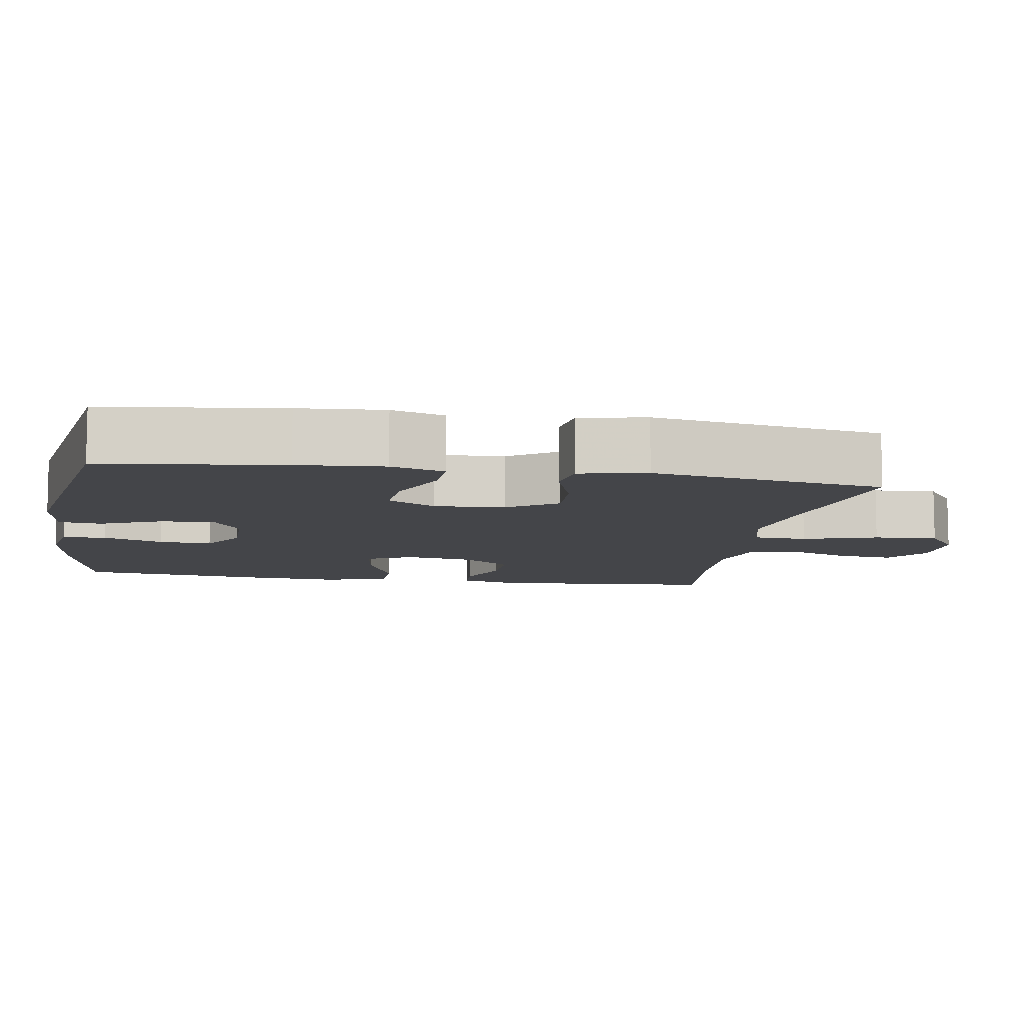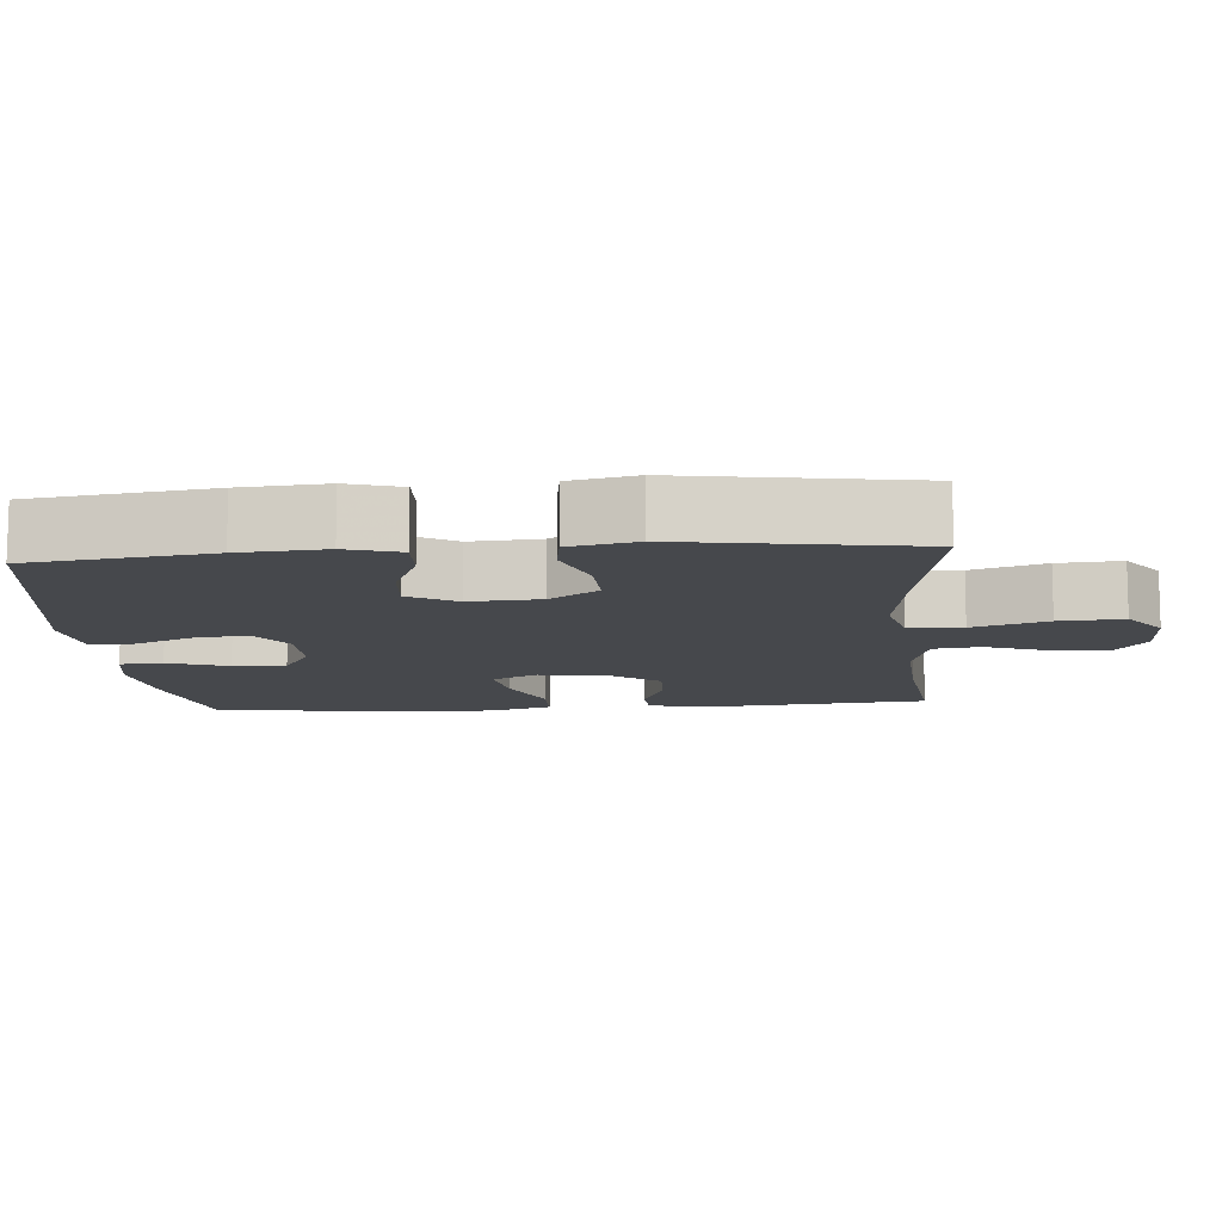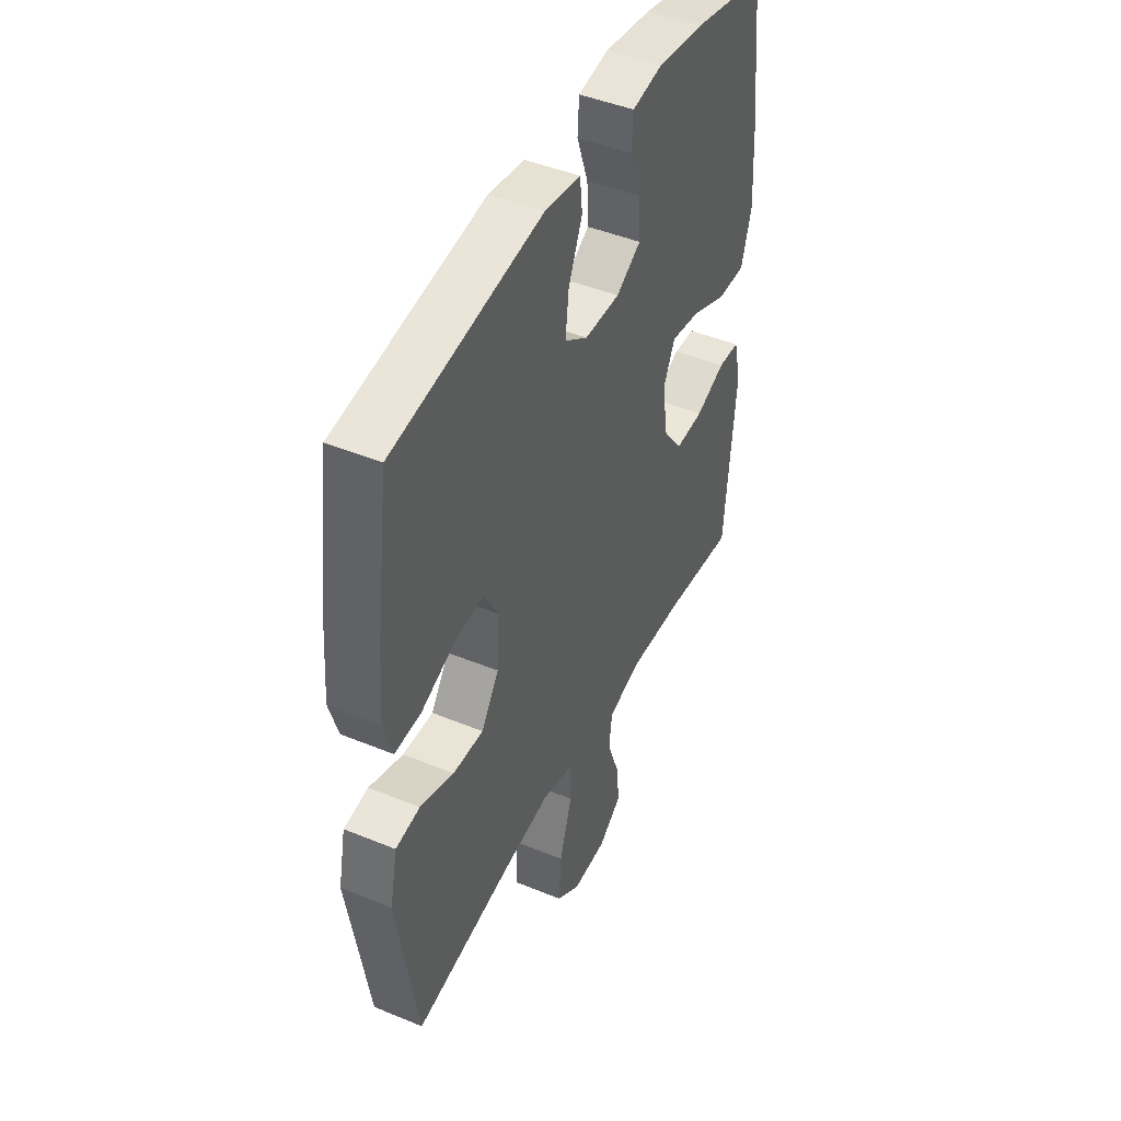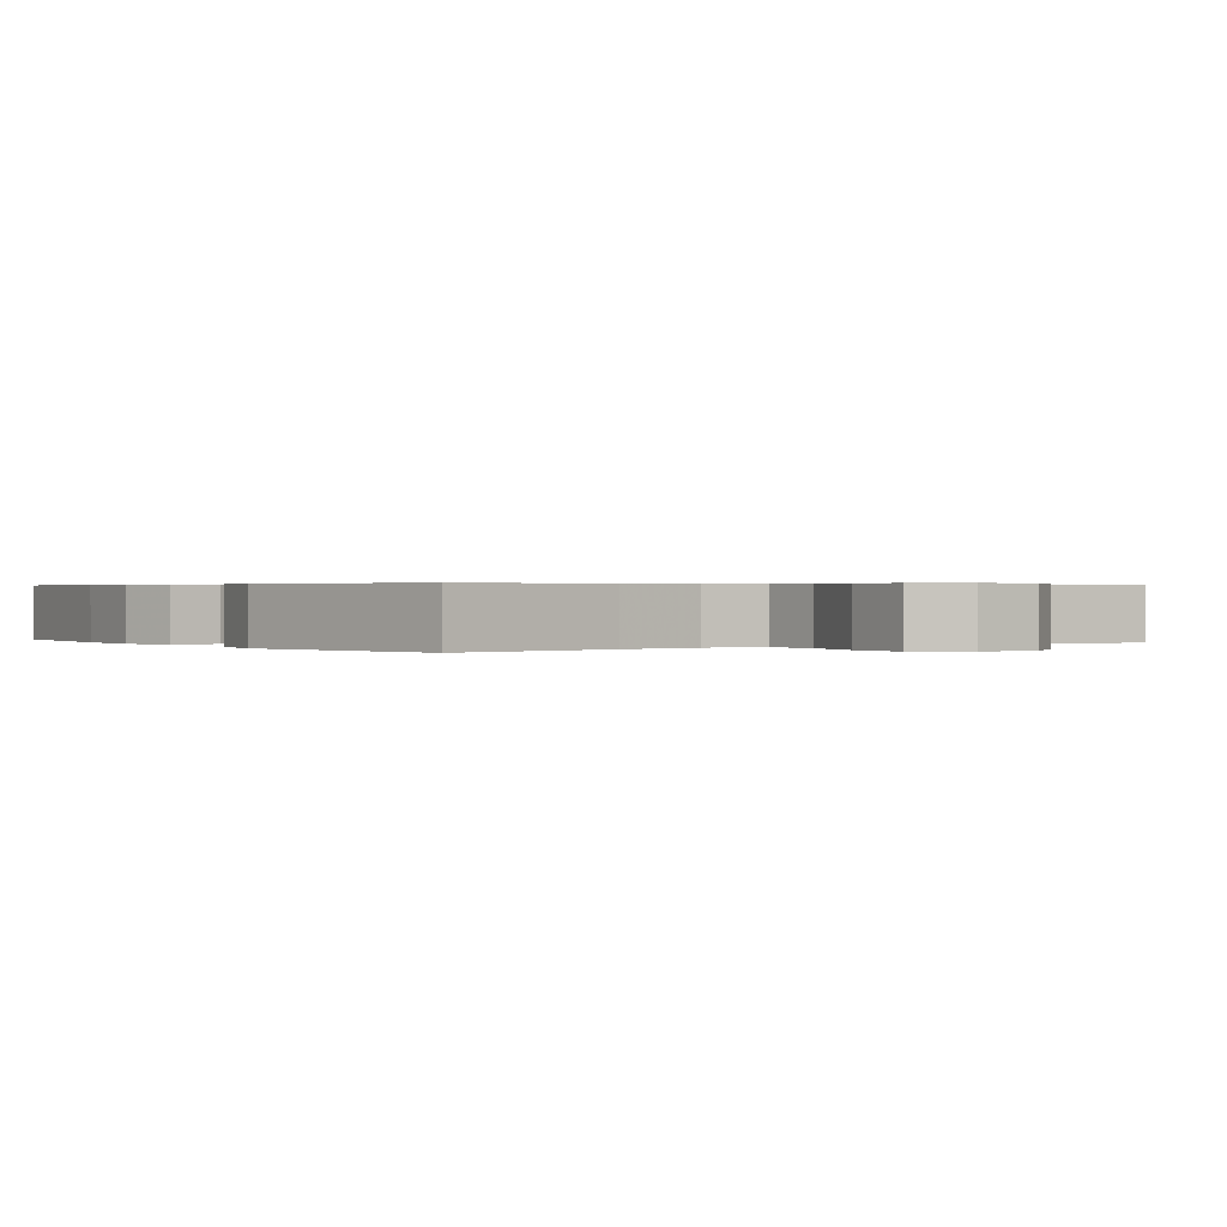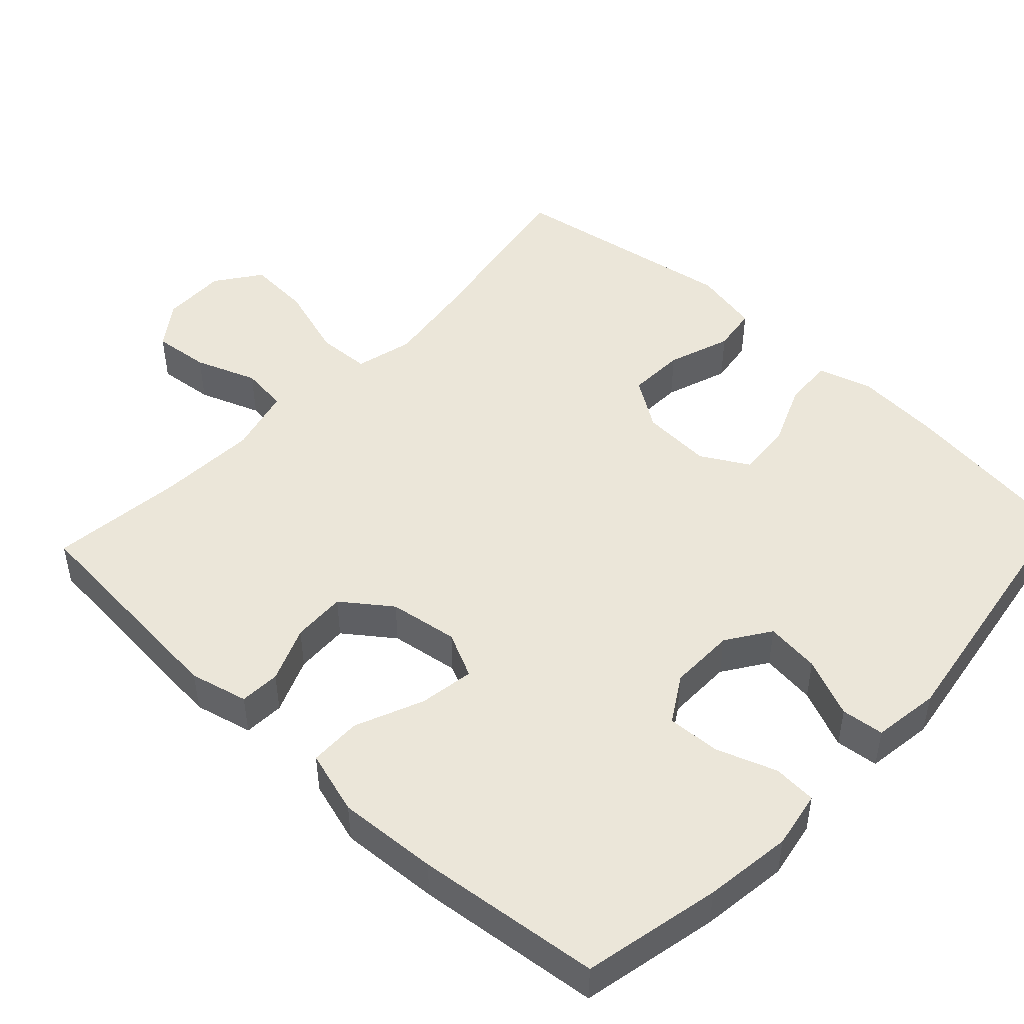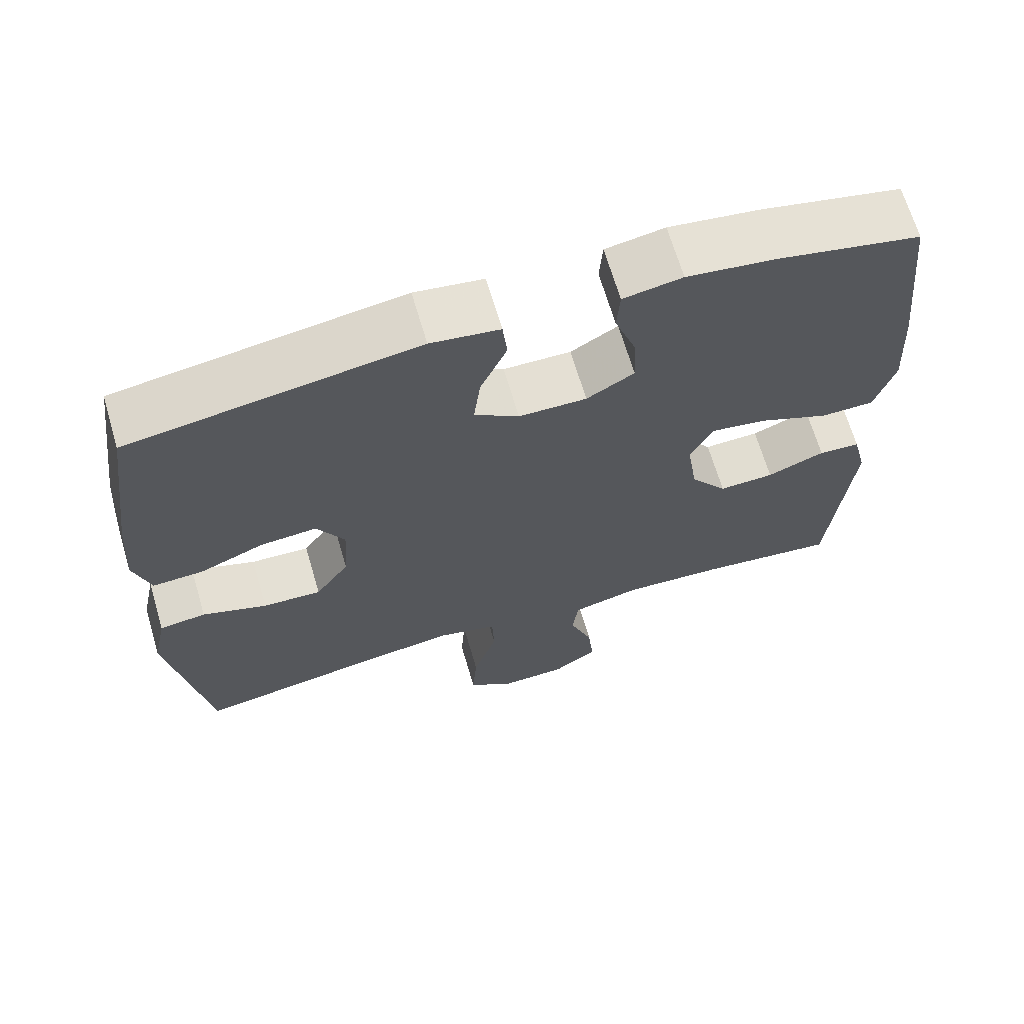
<metadata>
{"format":"obj","ext":"obj","renderer":"f3d","projection":"perspective","resolution":1024,"background":"white","views":[{"elev":-9.1,"azim":80.4,"up":"+Y"},{"elev":-11.1,"azim":94.8,"up":"+Y"},{"elev":45.2,"azim":115.5,"up":"+Z"},{"elev":0.4,"azim":144.5,"up":"+Y"},{"elev":47.8,"azim":-47.0,"up":"+Y"},{"elev":67.2,"azim":163.6,"up":"+Z"}]}
</metadata>
<code>
v 0.5 0.07 -0.5
v 0.252 0.07 -0.457
v 0.13 0.07 -0.44
v 0.051 0.07 -0.46
v 0.048 0.07 -0.533
v 0.08 0.07 -0.634
v 0.086 0.07 -0.721
v 0.025 0.07 -0.765
v -0.063 0.07 -0.763
v -0.123 0.07 -0.72
v -0.115 0.07 -0.643
v -0.084 0.07 -0.559
v -0.092 0.07 -0.495
v -0.182 0.07 -0.472
v -0.318 0.07 -0.479
v -0.5 0.07 -0.5
v -0.527 0.07 -0.193
v -0.508 0.07 -0.114
v -0.453 0.07 -0.111
v -0.377 0.07 -0.142
v -0.304 0.07 -0.145
v -0.255 0.07 -0.079
v -0.241 0.07 0.015
v -0.271 0.07 0.077
v -0.346 0.07 0.065
v -0.438 0.07 0.026
v -0.509 0.07 0.027
v -0.535 0.07 0.114
v -0.527 0.07 0.25
v -0.5 0.07 0.5
v -0.313 0.07 0.54
v -0.194 0.07 0.556
v -0.116 0.07 0.542
v -0.112 0.07 0.483
v -0.141 0.07 0.401
v -0.144 0.07 0.329
v -0.081 0.07 0.291
v 0.009 0.07 0.292
v 0.068 0.07 0.332
v 0.059 0.07 0.406
v 0.024 0.07 0.487
v 0.03 0.07 0.545
v 0.121 0.07 0.558
v 0.5 0.07 0.5
v 0.533 0.07 0.255
v 0.542 0.07 0.138
v 0.52 0.07 0.065
v 0.453 0.07 0.068
v 0.367 0.07 0.104
v 0.292 0.07 0.11
v 0.255 0.07 0.045
v 0.261 0.07 -0.051
v 0.306 0.07 -0.118
v 0.384 0.07 -0.115
v 0.47 0.07 -0.085
v 0.532 0.07 -0.094
v 0.551 0.07 -0.185
v 0.5 0 -0.5
v 0.252 0 -0.457
v 0.13 0 -0.44
v 0.051 0 -0.46
v 0.048 0 -0.533
v 0.08 0 -0.634
v 0.086 0 -0.721
v 0.025 0 -0.765
v -0.063 0 -0.763
v -0.123 0 -0.72
v -0.115 0 -0.643
v -0.084 0 -0.559
v -0.092 0 -0.495
v -0.182 0 -0.472
v -0.318 0 -0.479
v -0.5 0 -0.5
v -0.527 0 -0.193
v -0.508 0 -0.114
v -0.453 0 -0.111
v -0.377 0 -0.142
v -0.304 0 -0.145
v -0.255 0 -0.079
v -0.241 0 0.015
v -0.271 0 0.077
v -0.346 0 0.065
v -0.438 0 0.026
v -0.509 0 0.027
v -0.535 0 0.114
v -0.527 0 0.25
v -0.5 0 0.5
v -0.313 0 0.54
v -0.194 0 0.556
v -0.116 0 0.542
v -0.112 0 0.483
v -0.141 0 0.401
v -0.144 0 0.329
v -0.081 0 0.291
v 0.009 0 0.292
v 0.068 0 0.332
v 0.059 0 0.406
v 0.024 0 0.487
v 0.03 0 0.545
v 0.121 0 0.558
v 0.5 0 0.5
v 0.533 0 0.255
v 0.542 0 0.138
v 0.52 0 0.065
v 0.453 0 0.068
v 0.367 0 0.104
v 0.292 0 0.11
v 0.255 0 0.045
v 0.261 0 -0.051
v 0.306 0 -0.118
v 0.384 0 -0.115
v 0.47 0 -0.085
v 0.532 0 -0.094
v 0.551 0 -0.185
f 54 55 56 57
f 53 54 57 1
f 52 53 1 2
f 51 52 2 3
f 46 47 48 49
f 46 49 50
f 45 46 50
f 44 45 50
f 43 44 50 51
f 40 41 42 43
f 39 40 43 51
f 32 33 34 35
f 32 35 36
f 31 32 36
f 30 31 36
f 29 30 36 37
f 25 26 27 28
f 24 25 28 29
f 17 18 19 20
f 15 16 17 20
f 14 15 20 21
f 13 14 21 22
f 9 10 11 12
f 7 8 9 12
f 5 6 7 12
f 4 5 12 13
f 38 39 51 3
f 24 29 37 38
f 23 24 38 3
f 13 22 23
f 3 4 13 23
f 114 113 112 111
f 58 114 111 110
f 59 58 110 109
f 60 59 109 108
f 106 105 104 103
f 107 106 103
f 107 103 102
f 107 102 101
f 108 107 101 100
f 100 99 98 97
f 108 100 97 96
f 92 91 90 89
f 93 92 89
f 93 89 88
f 93 88 87
f 94 93 87 86
f 85 84 83 82
f 86 85 82 81
f 77 76 75 74
f 77 74 73 72
f 78 77 72 71
f 79 78 71 70
f 69 68 67 66
f 69 66 65 64
f 69 64 63 62
f 70 69 62 61
f 60 108 96 95
f 95 94 86 81
f 60 95 81 80
f 80 79 70
f 80 70 61 60
f 1 58 59 2
f 2 59 60 3
f 3 60 61 4
f 4 61 62 5
f 5 62 63 6
f 6 63 64 7
f 7 64 65 8
f 8 65 66 9
f 9 66 67 10
f 10 67 68 11
f 11 68 69 12
f 12 69 70 13
f 13 70 71 14
f 14 71 72 15
f 15 72 73 16
f 16 73 74 17
f 17 74 75 18
f 18 75 76 19
f 19 76 77 20
f 20 77 78 21
f 21 78 79 22
f 22 79 80 23
f 23 80 81 24
f 24 81 82 25
f 25 82 83 26
f 26 83 84 27
f 27 84 85 28
f 28 85 86 29
f 29 86 87 30
f 30 87 88 31
f 31 88 89 32
f 32 89 90 33
f 33 90 91 34
f 34 91 92 35
f 35 92 93 36
f 36 93 94 37
f 37 94 95 38
f 38 95 96 39
f 39 96 97 40
f 40 97 98 41
f 41 98 99 42
f 42 99 100 43
f 43 100 101 44
f 44 101 102 45
f 45 102 103 46
f 46 103 104 47
f 47 104 105 48
f 48 105 106 49
f 49 106 107 50
f 50 107 108 51
f 51 108 109 52
f 52 109 110 53
f 53 110 111 54
f 54 111 112 55
f 55 112 113 56
f 56 113 114 57
f 57 114 58 1

</code>
